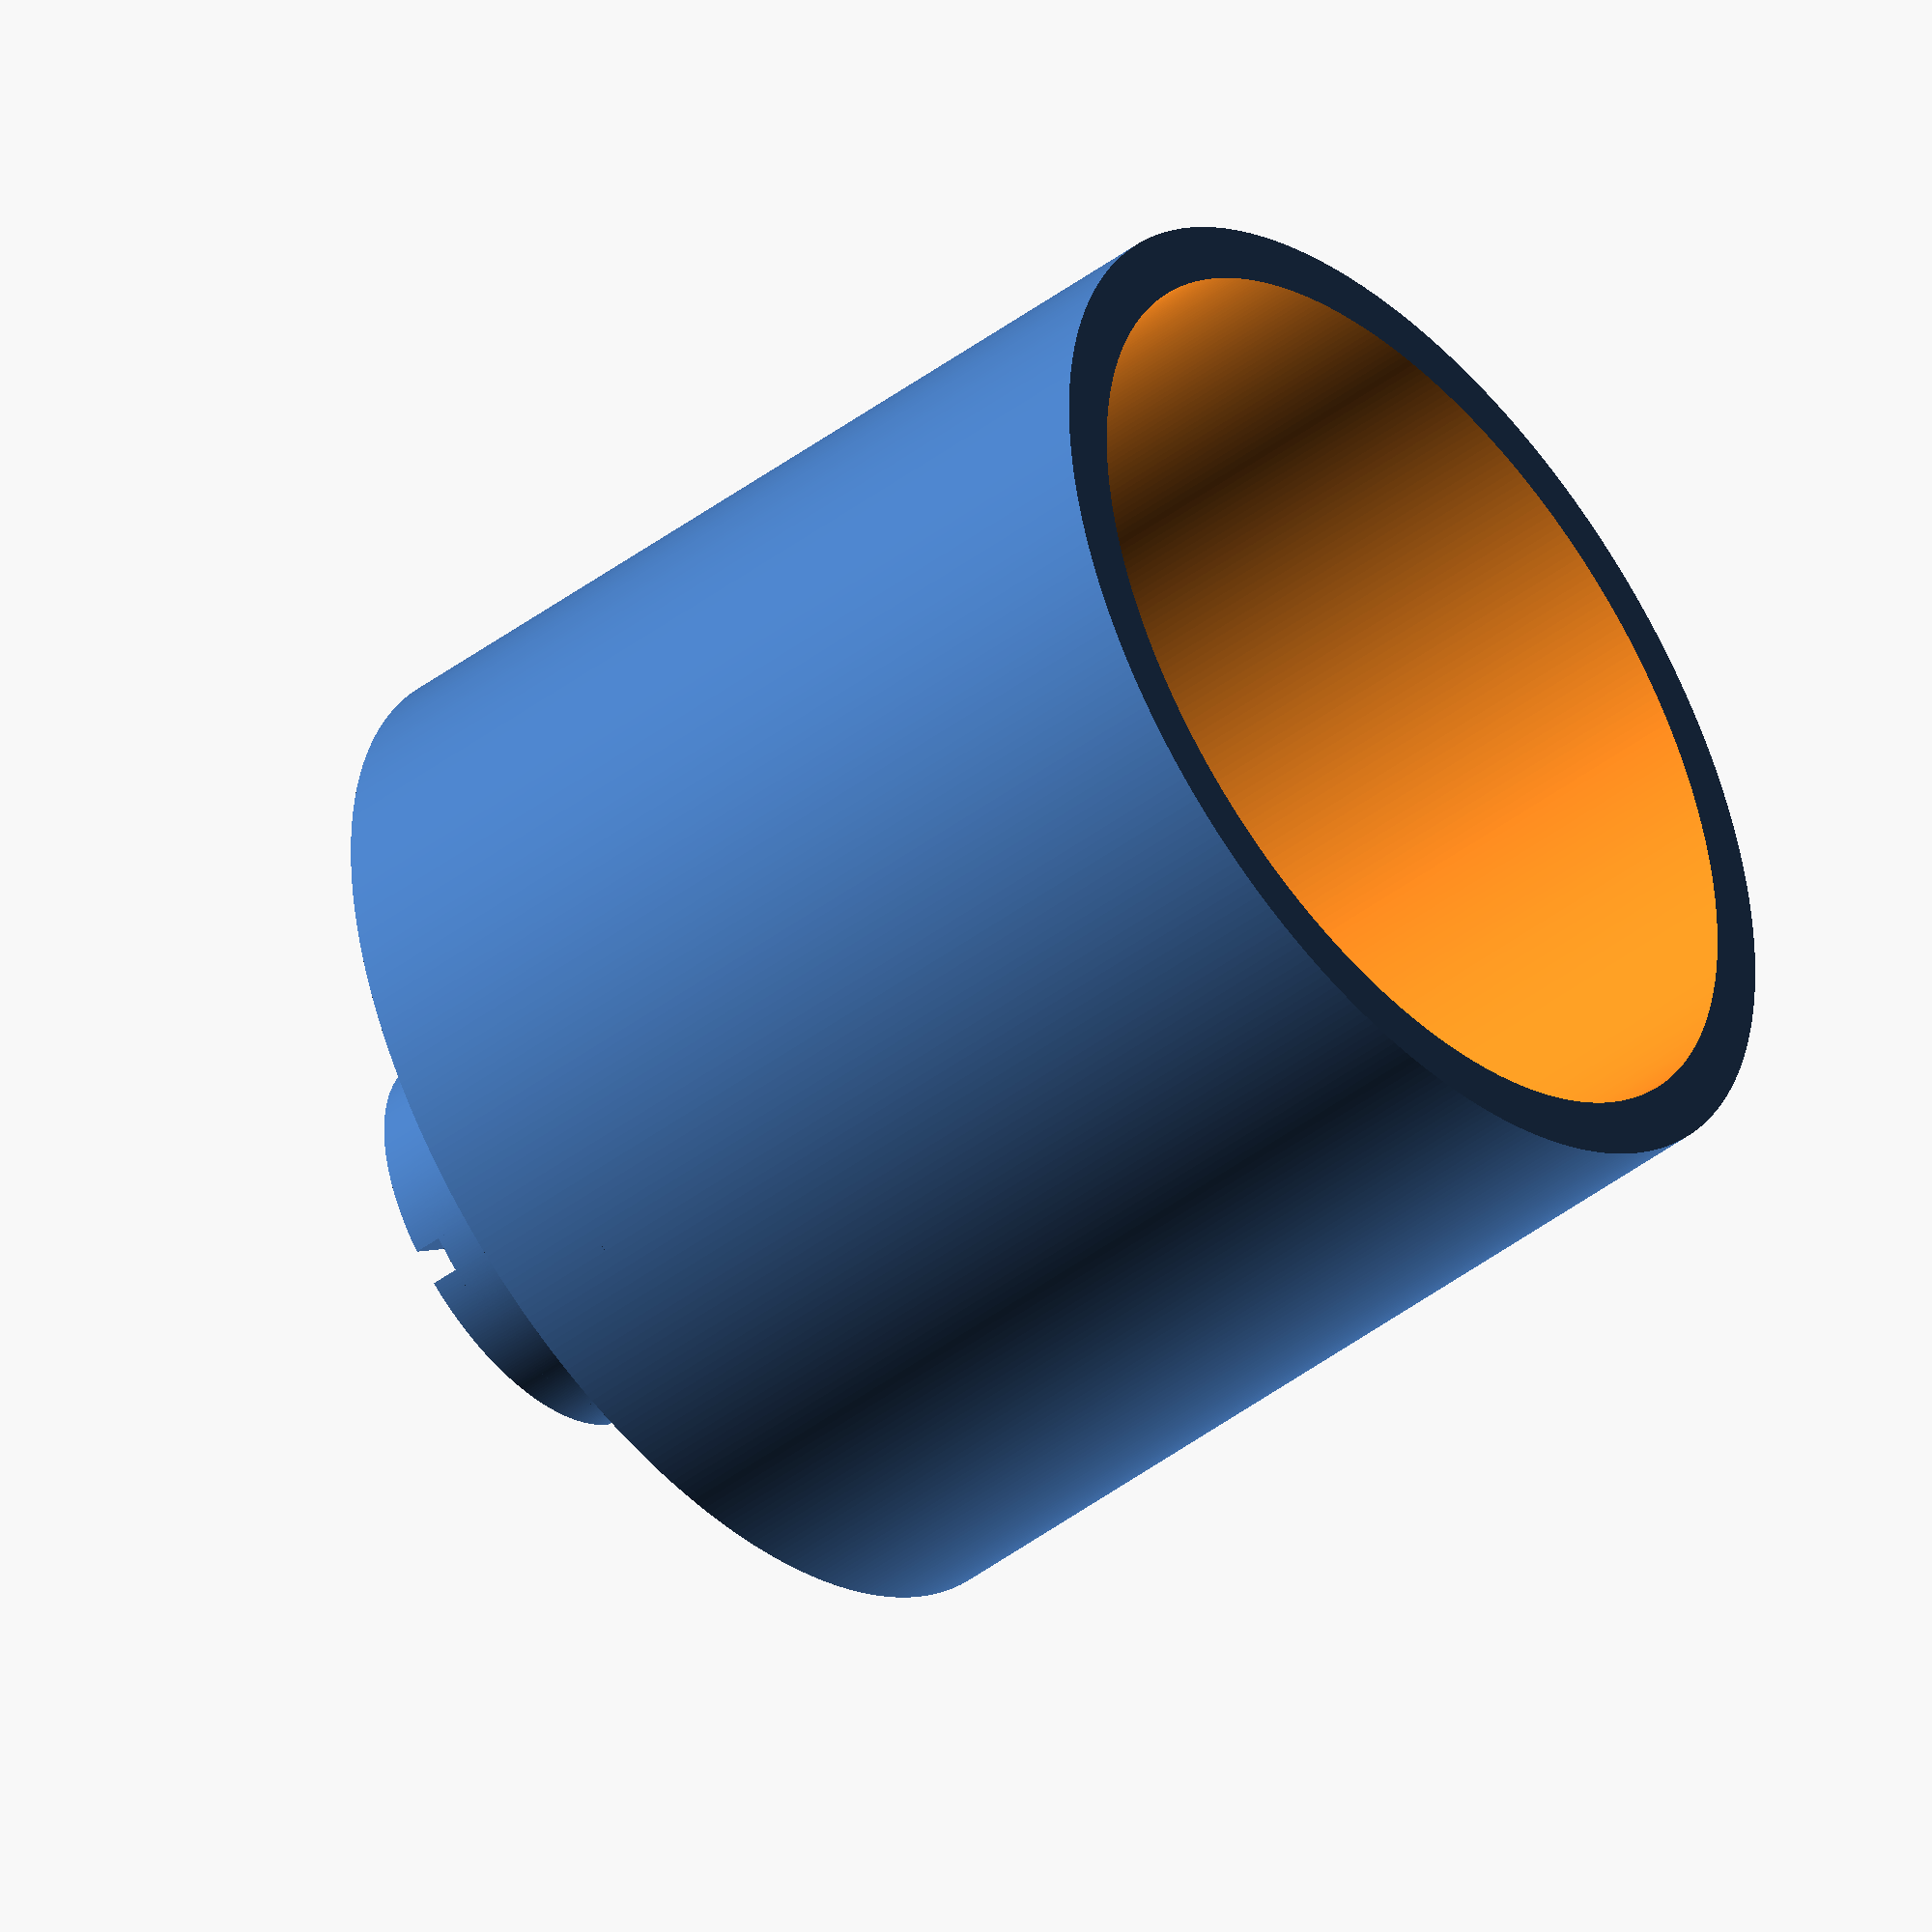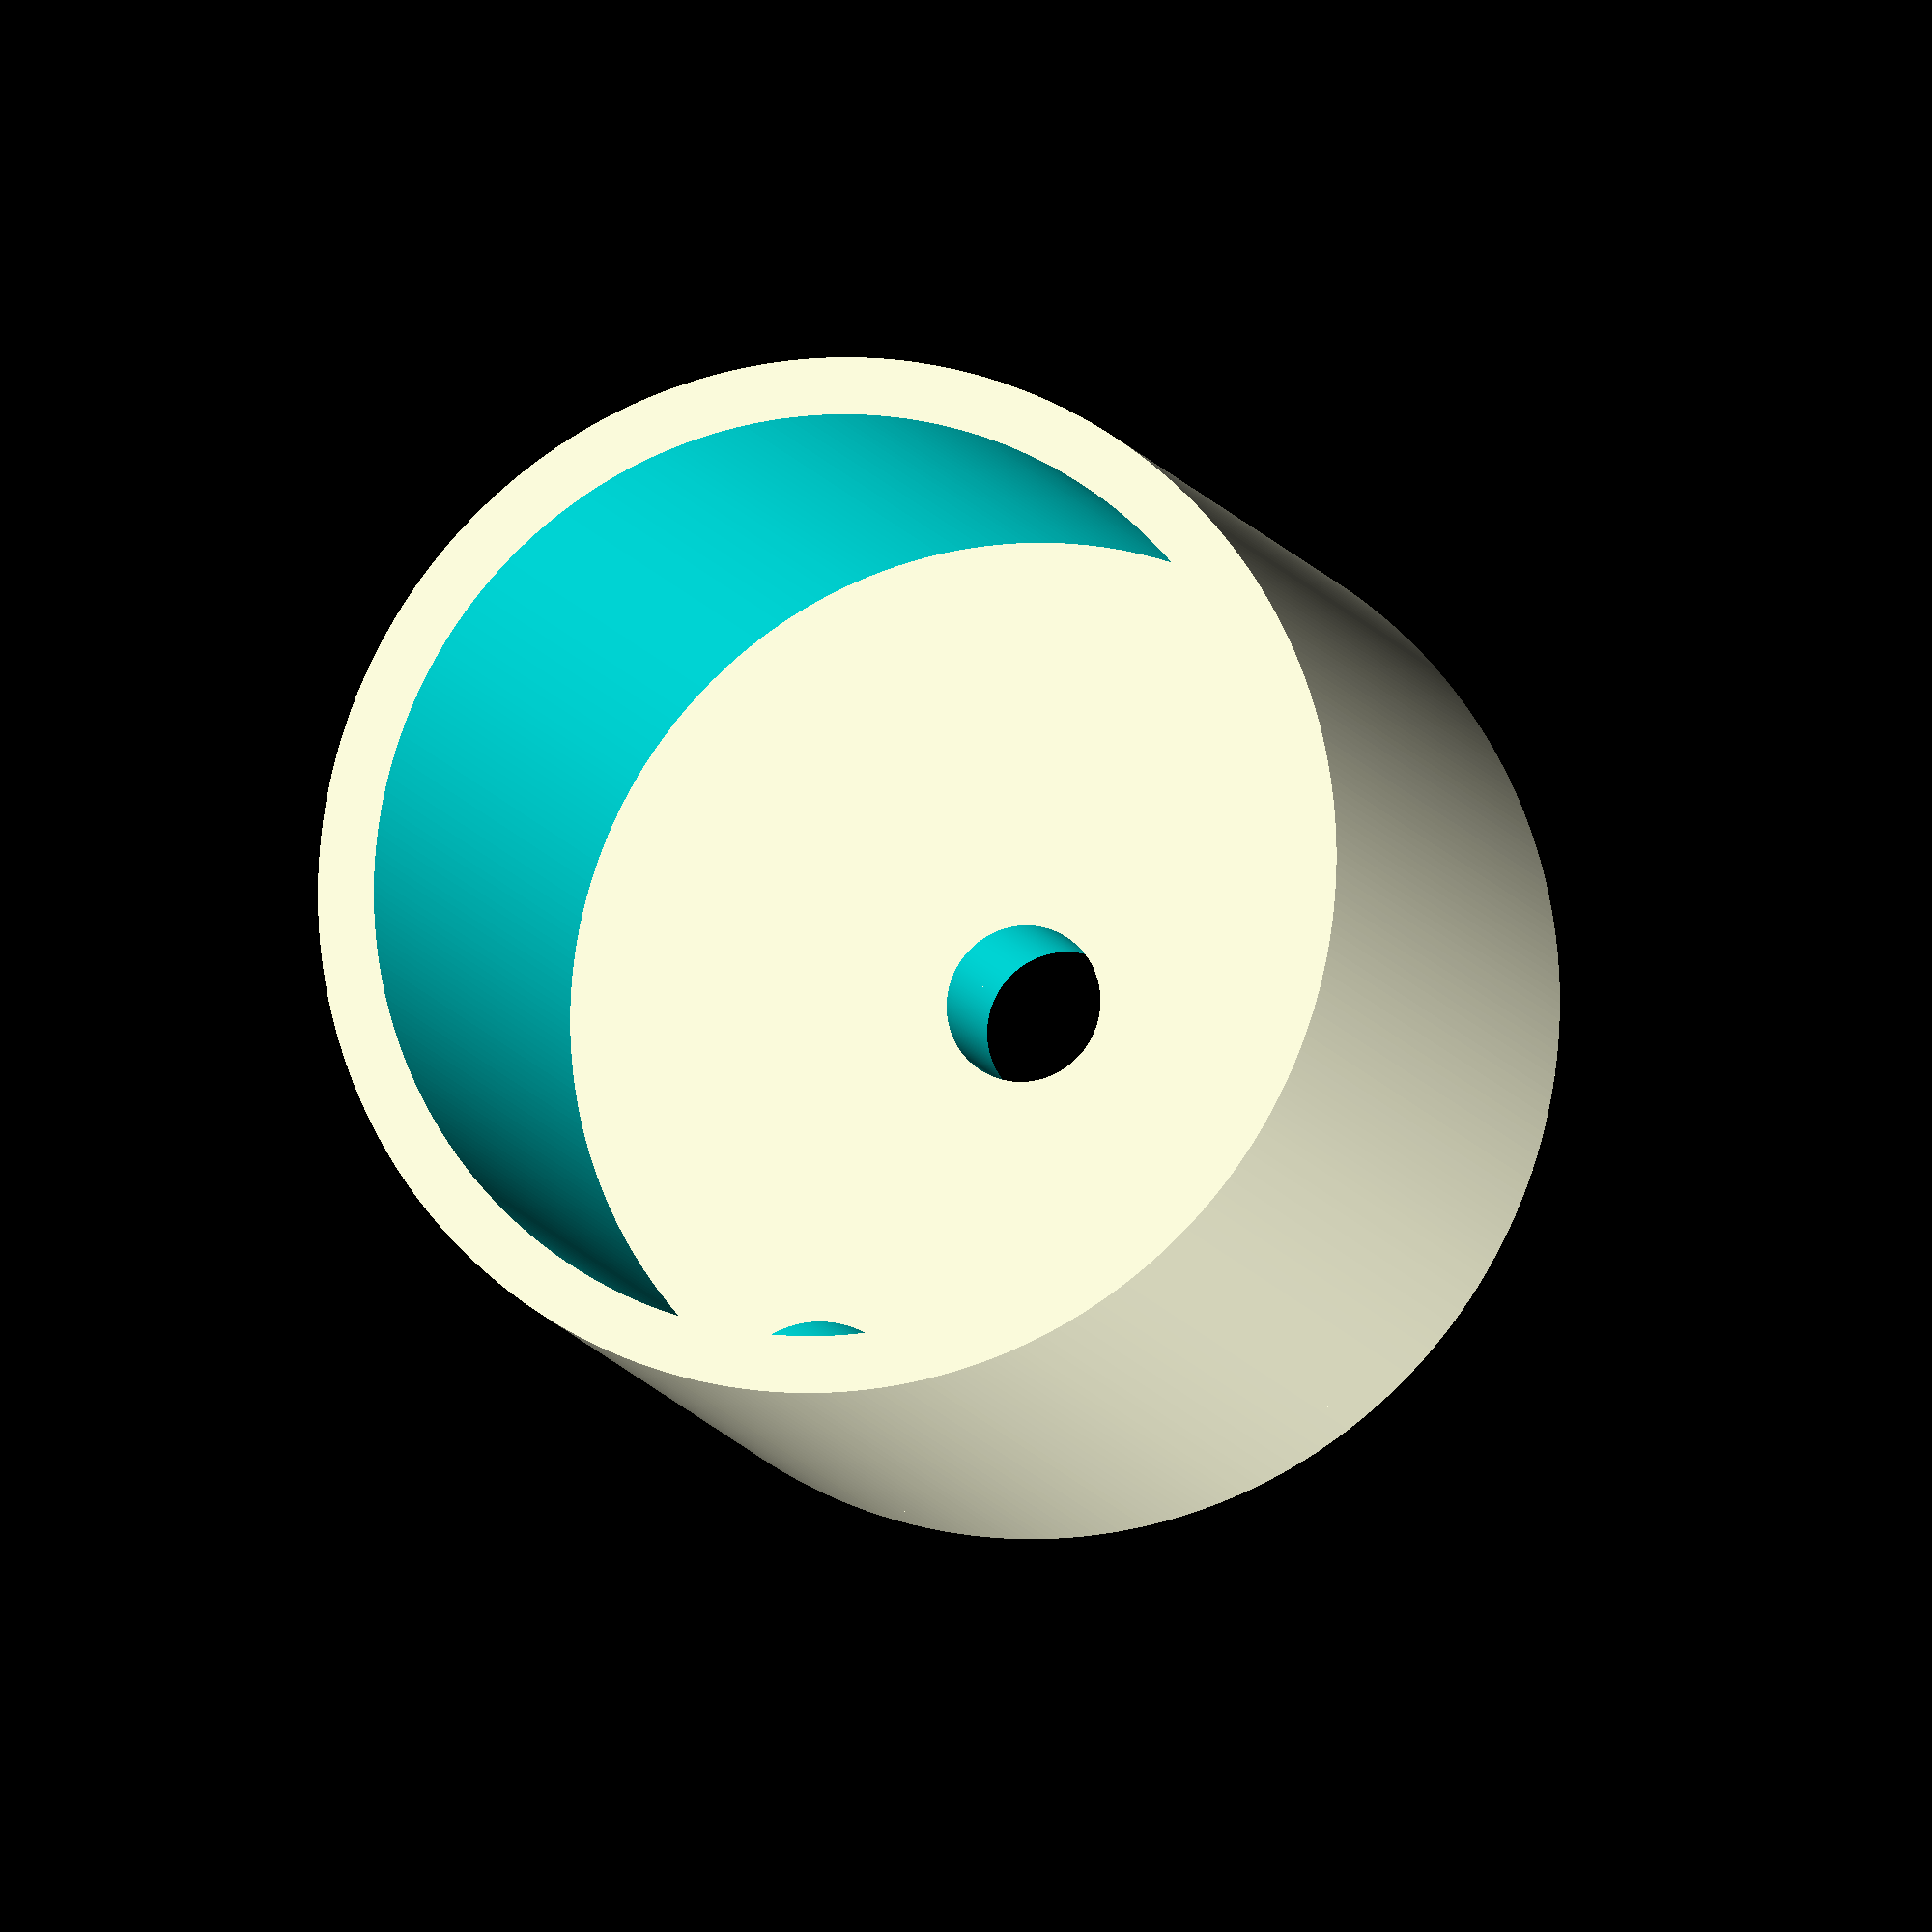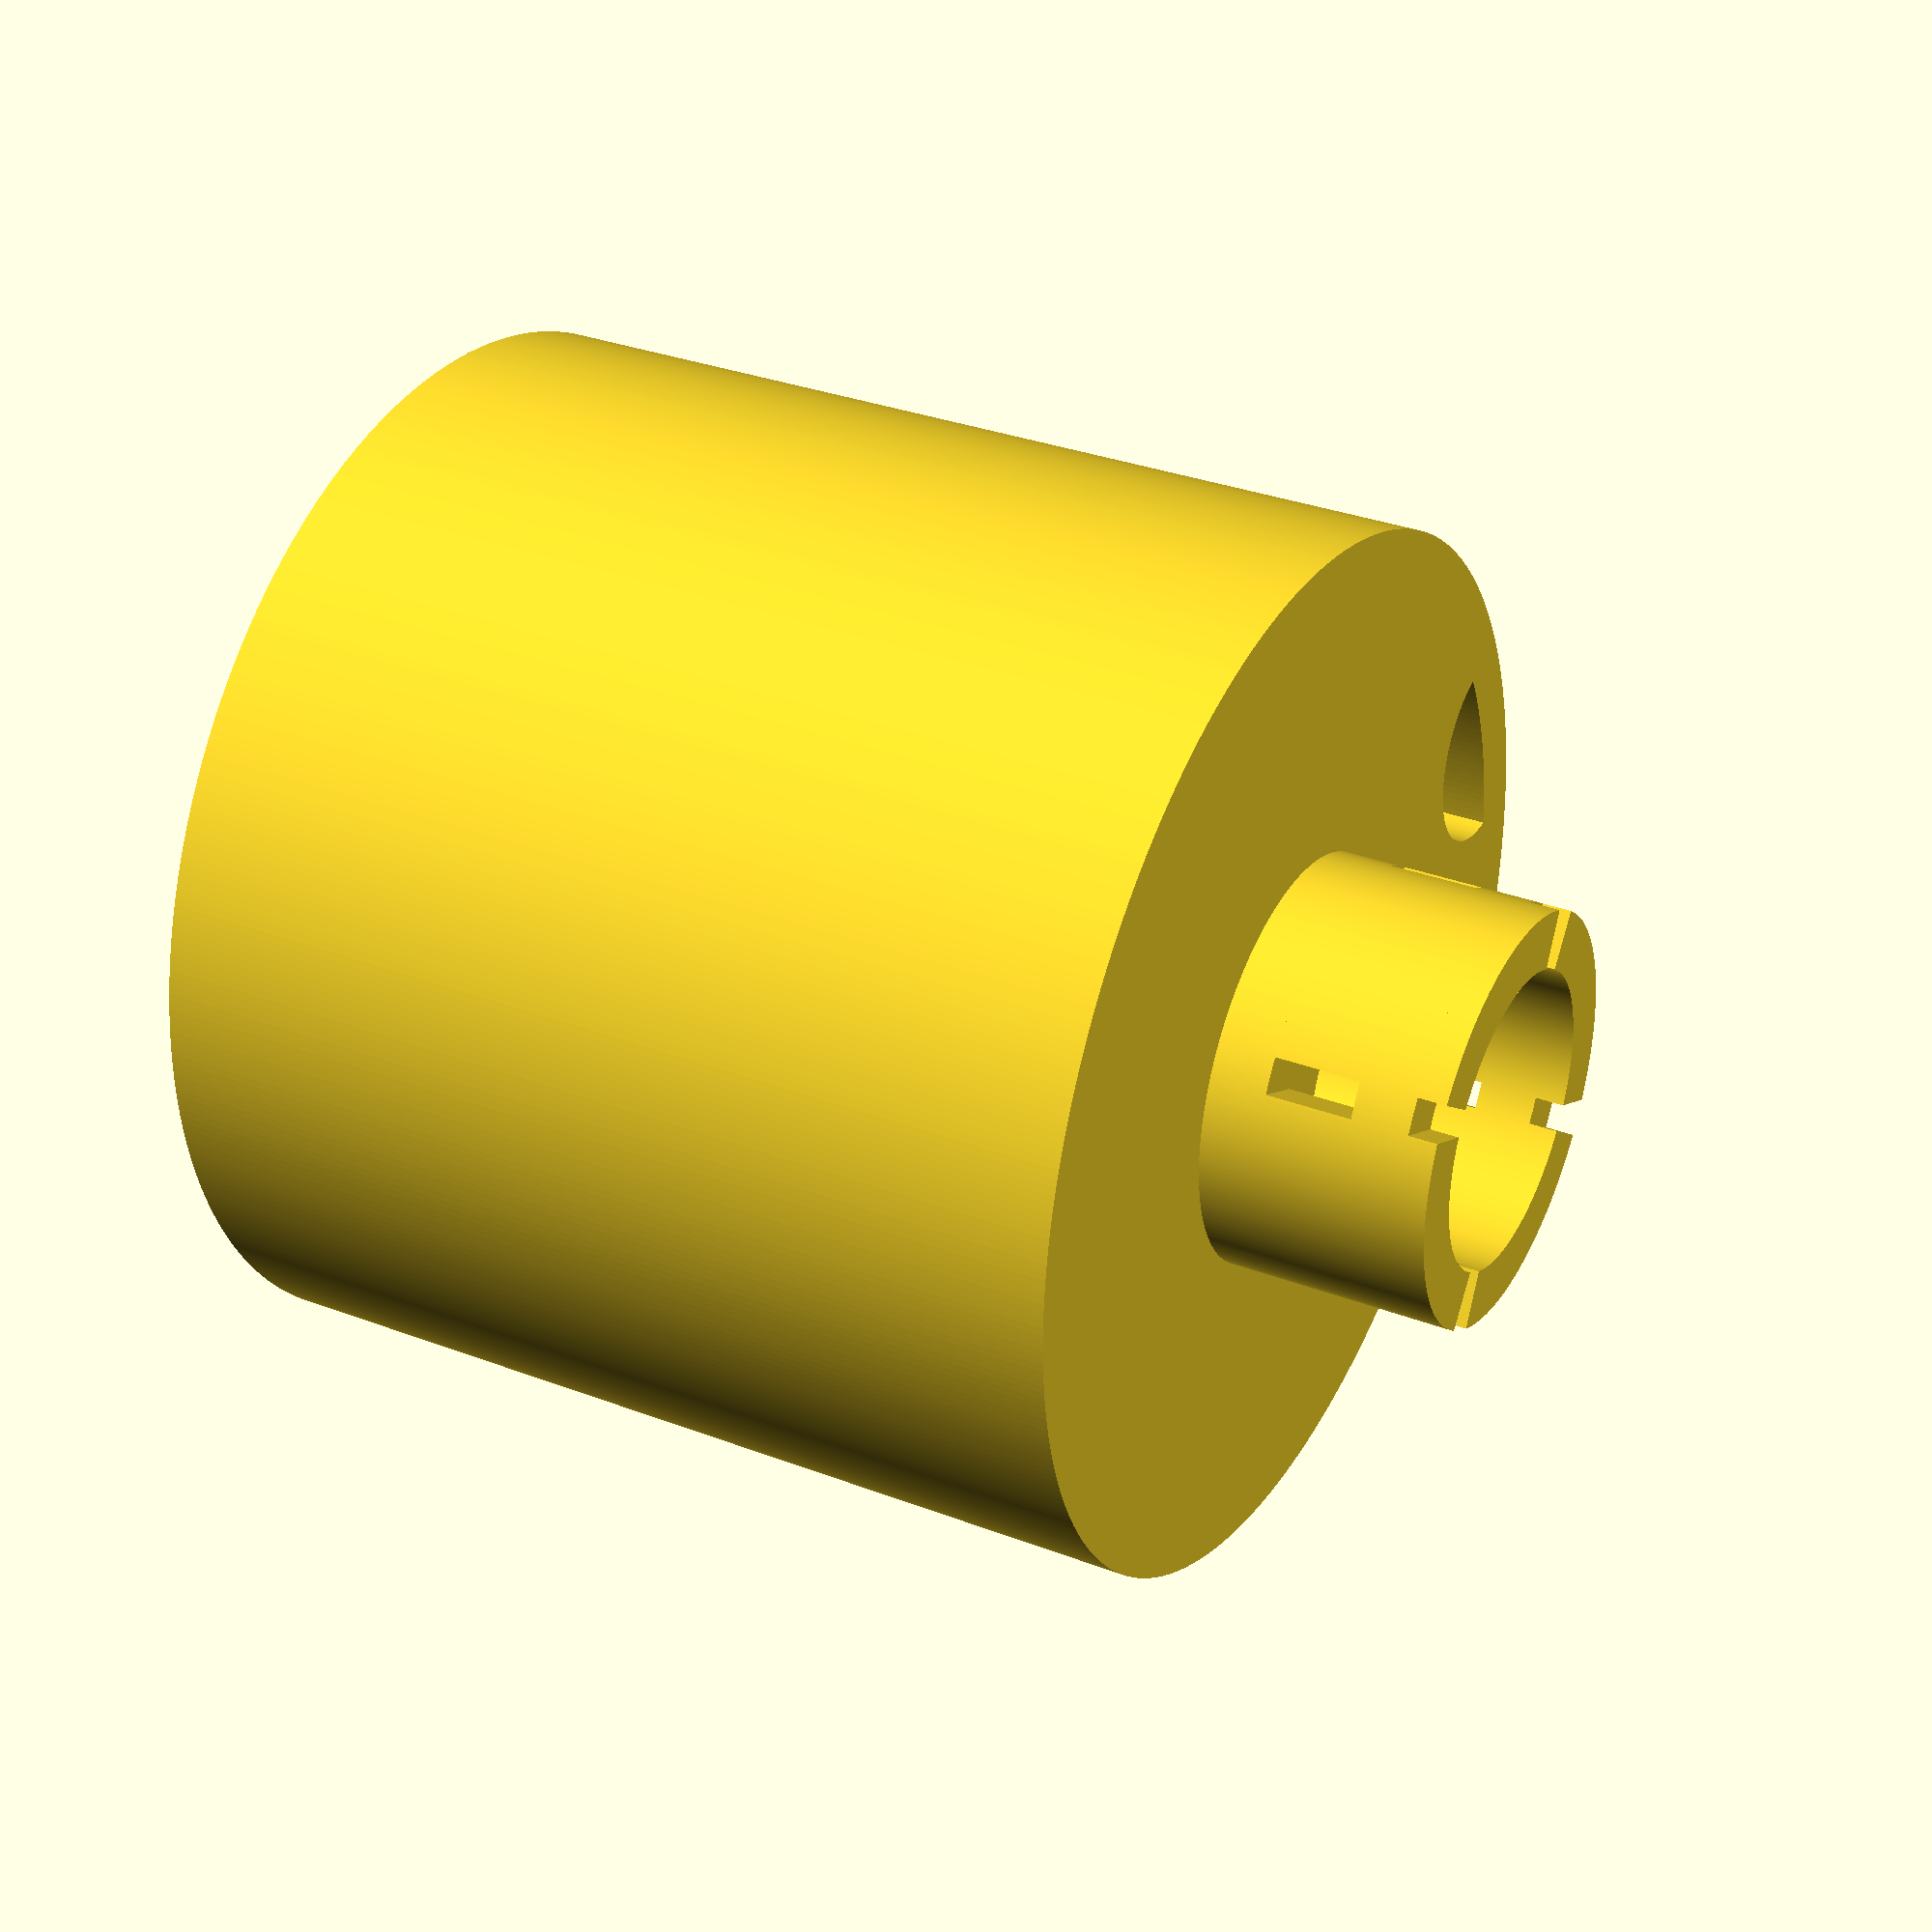
<openscad>
$fn=400;
p = 0.05;
p2 = 2*p;
px = 1;

//45N
/*
a = 20; //diameter of magnet
b = 25; //height of magnet
c = 4.5; //hole for screw
cable_r = 2.5; //radius for cable hole
top_offset = 3.7; //inner radius for top (screw has to fit in)
//*/

//120N
/*
a = 25;
b = 29;
c = 4.5;
cable_r = 2.5;
top_offset = 3.7;
//*/

//180N
//*
a = 32;
b = 29;
c = 5.5;
cable_r = 3.5;
top_offset = 5.2;
//*/

//300N
/*
a = 35;
b = 29;
c = 5.5;
cable_r = 3.5;
top_offset = 5.2;
//*/

inner_h = b;
inner_r = a/2+0.2;
t_side = 2;
t_top = 4;
outer_h = inner_h + t_top;
outer_r = inner_r + t_side;

top_count = 4;
top_angle = 80;
top_a = 2;
top_h = 8;
top_hh = 5;
top_ring_h = 2;
top_ring_r1 = top_offset;
top_ring_r2 = top_ring_r1 + top_a;

module cyl(h, r, addP2 = false) {
    translate([0, 0, h/2])
    cylinder(h + (addP2 ? p2 : 0), r=r, center=true);
}

module magnet() {
    difference() { 
        translate([0, 0, inner_h])
        cyl(t_top, outer_r);
        translate([0, 0, inner_h])
        cyl(t_top, c/2, true);
        translate([inner_r, 0, inner_h])
        cyl(t_top, cable_r, true);
    }
    difference() {
        cyl(outer_h, outer_r);
        cyl(outer_h, inner_r, true);
    }
}

module holder() {
    translate([0, 0, outer_h])
    rotate(-top_angle/2)
    for(i=[1:top_count]) {
        rotate(i*360/top_count)
        rotate_extrude(angle=top_angle)
        translate([top_offset, 0, 0])
        square([top_a, top_h]);
    }


    translate([0, 0, outer_h + top_hh])
    difference() {
        cyl(top_ring_h, top_ring_r2);
        cyl(top_ring_h, top_ring_r1, true);
    }
}

module holder_bottom() {
    translate([0, 0, outer_h])
    difference() {
        cyl(top_ring_h, top_ring_r2, false);
        cyl(top_ring_h+p, c/2, true);
    }
}

union() {
    magnet();
    holder();   
    holder_bottom();
}


</openscad>
<views>
elev=45.5 azim=270.7 roll=130.9 proj=o view=wireframe
elev=189.1 azim=242.8 roll=346.4 proj=o view=wireframe
elev=328.2 azim=344.3 roll=298.3 proj=p view=solid
</views>
